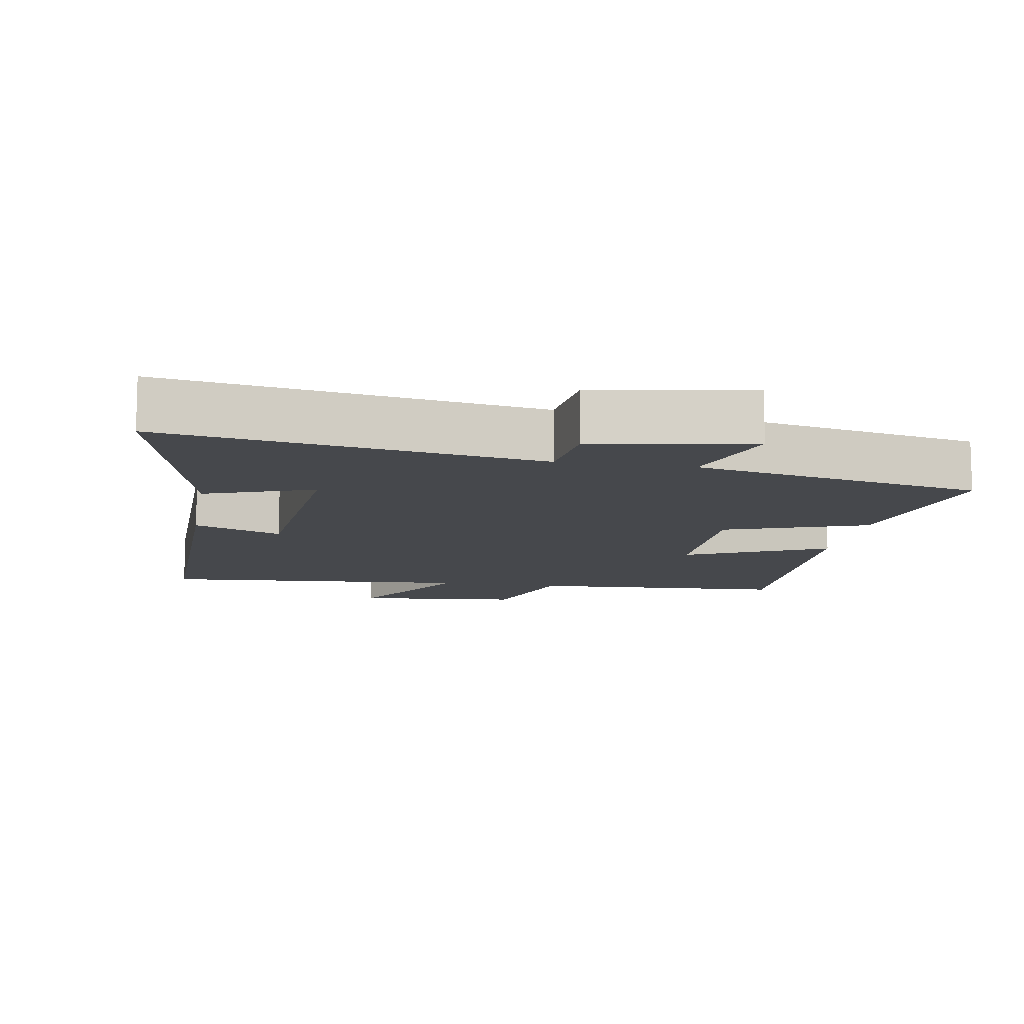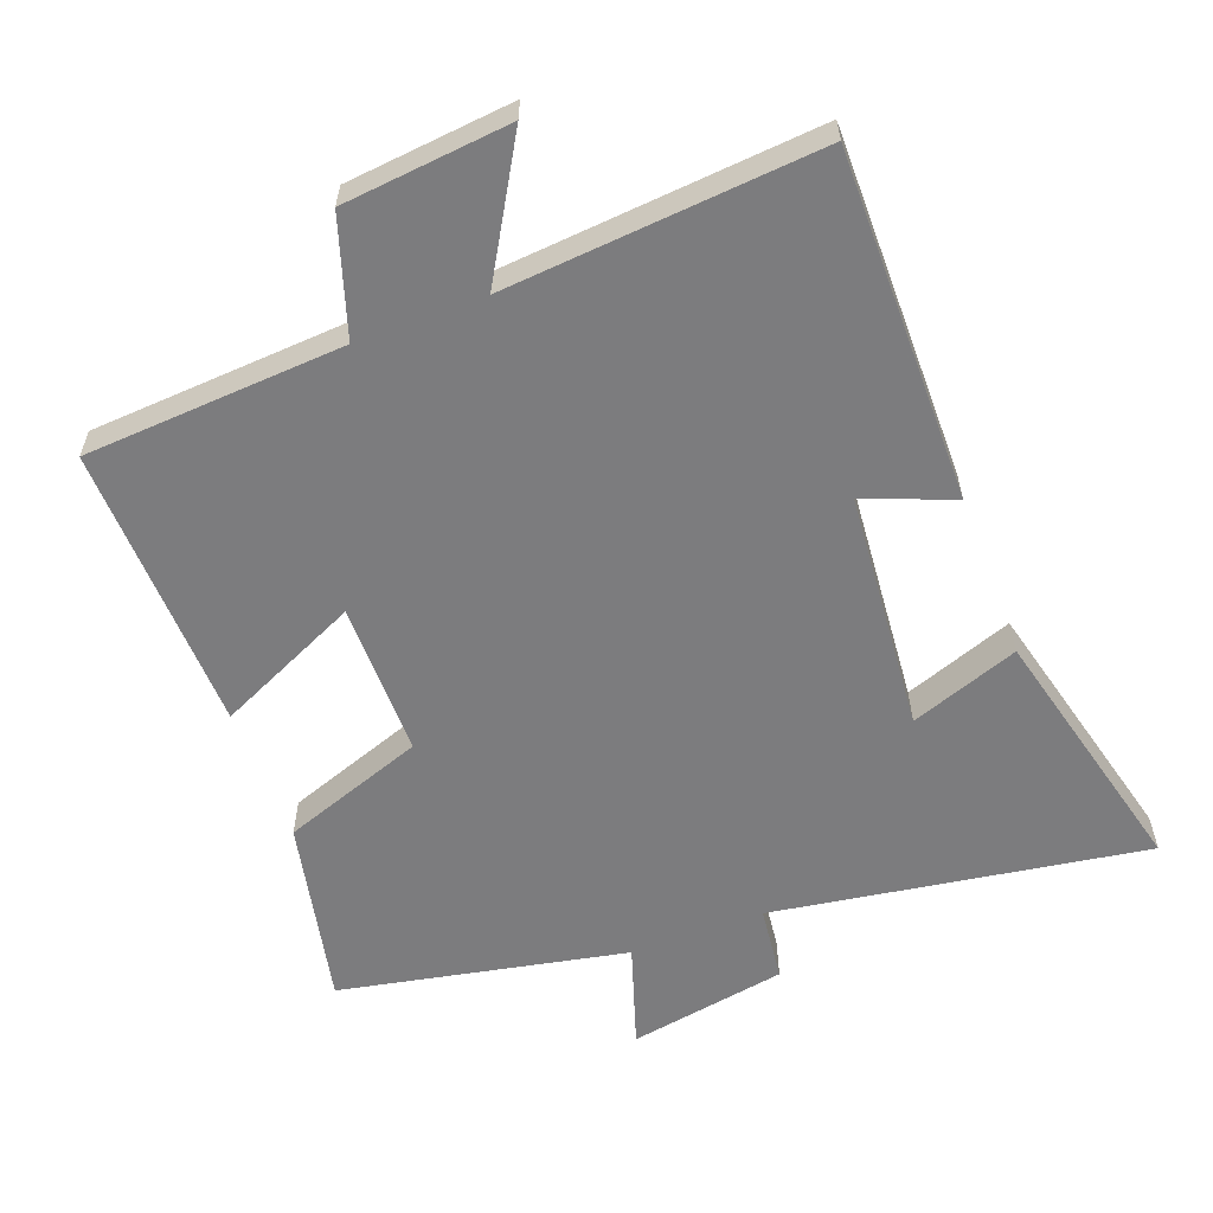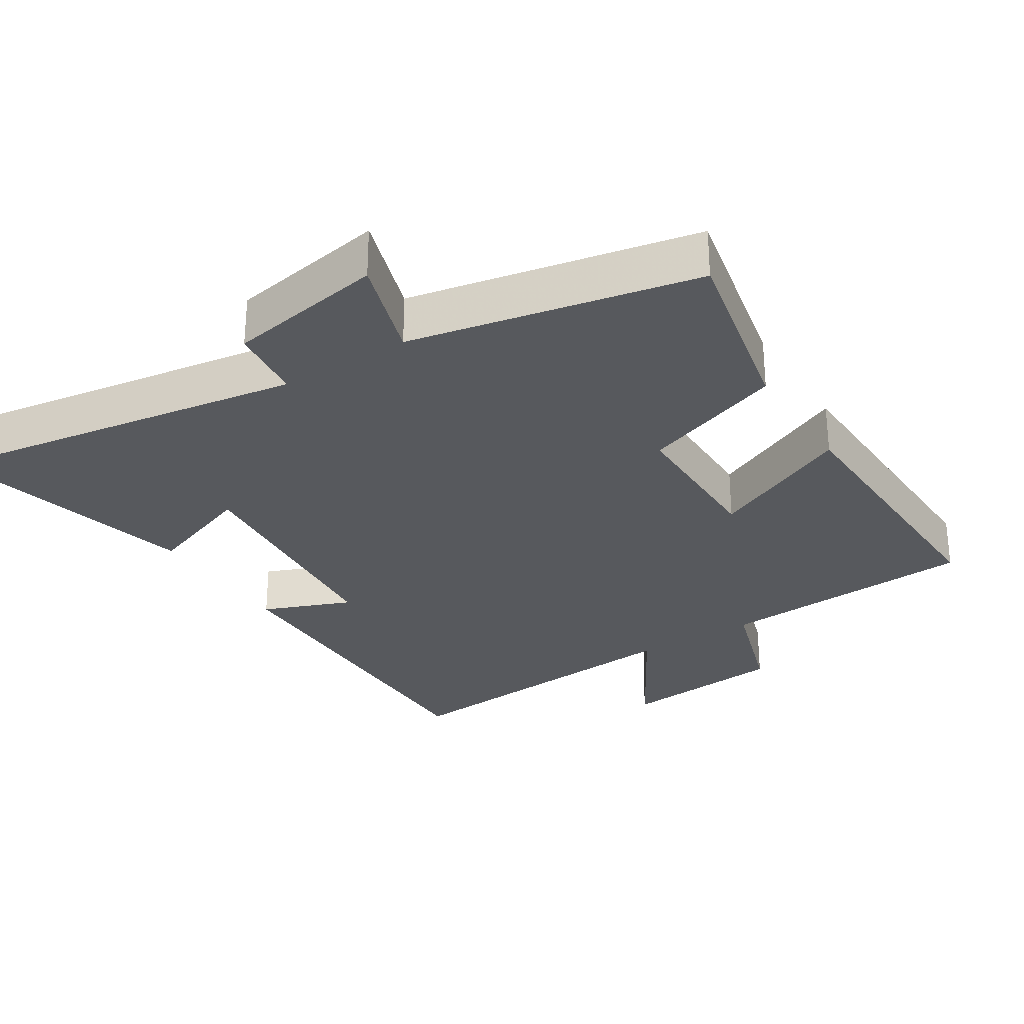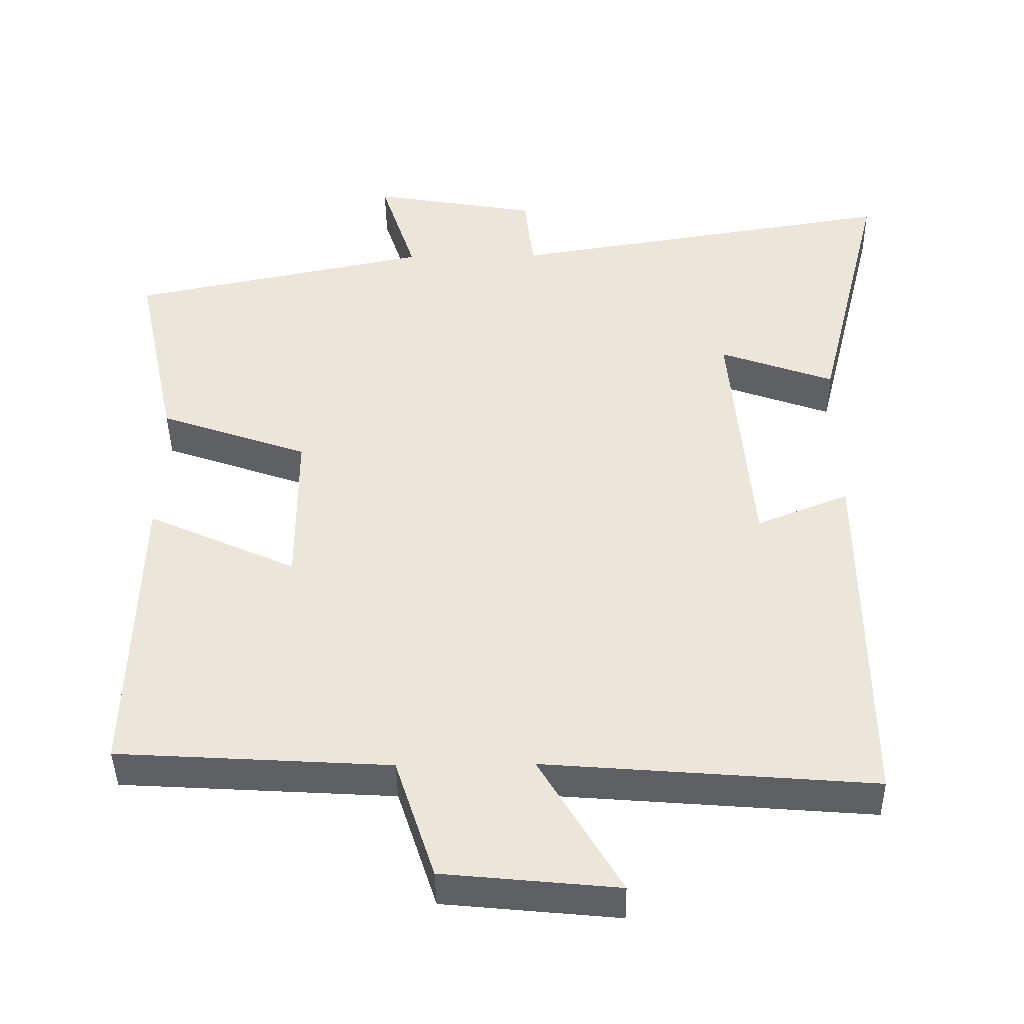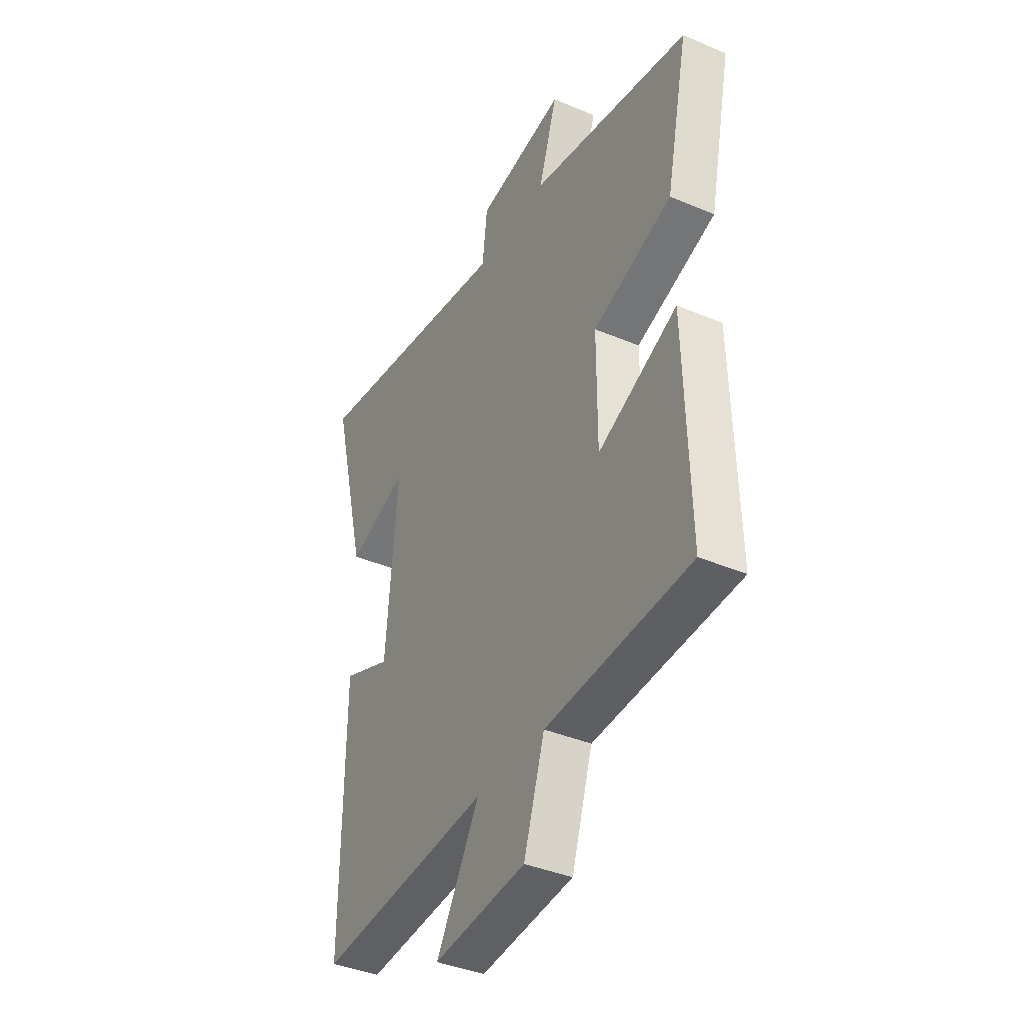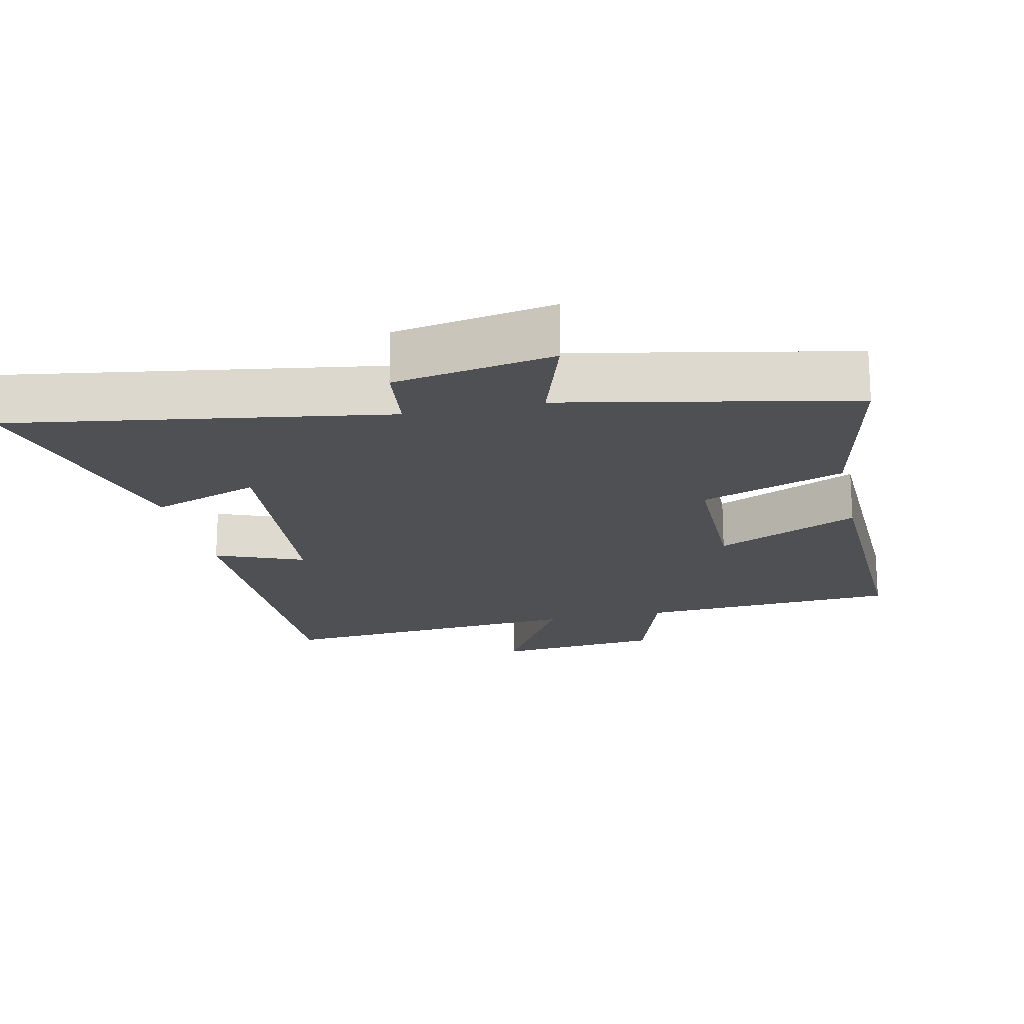
<metadata>
{"format":"obj","ext":"obj","renderer":"f3d","projection":"perspective","resolution":1024,"background":"white","views":[{"elev":-11.1,"azim":-9.8,"up":"+Y"},{"elev":-58.9,"azim":-159.3,"up":"+Y"},{"elev":-29.2,"azim":32.4,"up":"+Y"},{"elev":-42.2,"azim":-179.1,"up":"+Z"},{"elev":-38.7,"azim":61.9,"up":"+Z"},{"elev":-18.9,"azim":12.4,"up":"+Y"}]}
</metadata>
<code>
v 0.558 0.07 0.416
v 0.5 0.07 0.144
v 0.293 0.07 0.071
v 0.293 0.07 -0.153
v 0.5 0.07 -0.058
v 0.512 0.07 -0.477
v 0.135 0.07 -0.5
v 0.08 0.07 -0.669
v -0.162 0.07 -0.693
v -0.049 0.07 -0.5
v -0.504 0.07 -0.537
v -0.5 0.07 -0.029
v -0.372 0.07 -0.08
v -0.342 0.07 0.268
v -0.5 0.07 0.211
v -0.593 0.07 0.585
v -0.052 0.07 0.5
v -0.039 0.07 0.61
v 0.191 0.07 0.65
v 0.142 0.07 0.5
v 0.558 0 0.416
v 0.5 0 0.144
v 0.293 0 0.071
v 0.293 0 -0.153
v 0.5 0 -0.058
v 0.512 0 -0.477
v 0.135 0 -0.5
v 0.08 0 -0.669
v -0.162 0 -0.693
v -0.049 0 -0.5
v -0.504 0 -0.537
v -0.5 0 -0.029
v -0.372 0 -0.08
v -0.342 0 0.268
v -0.5 0 0.211
v -0.593 0 0.585
v -0.052 0 0.5
v -0.039 0 0.61
v 0.191 0 0.65
v 0.142 0 0.5
f 17 18 19 20
f 17 20 1 2
f 14 15 16 17
f 13 14 17 2
f 10 11 12 13
f 7 8 9 10
f 4 5 6 7
f 3 4 7 10
f 13 2 3
f 3 10 13
f 40 39 38 37
f 22 21 40 37
f 37 36 35 34
f 22 37 34 33
f 33 32 31 30
f 30 29 28 27
f 27 26 25 24
f 30 27 24 23
f 23 22 33
f 33 30 23
f 1 21 22 2
f 2 22 23 3
f 3 23 24 4
f 4 24 25 5
f 5 25 26 6
f 6 26 27 7
f 7 27 28 8
f 8 28 29 9
f 9 29 30 10
f 10 30 31 11
f 11 31 32 12
f 12 32 33 13
f 13 33 34 14
f 14 34 35 15
f 15 35 36 16
f 16 36 37 17
f 17 37 38 18
f 18 38 39 19
f 19 39 40 20
f 20 40 21 1

</code>
